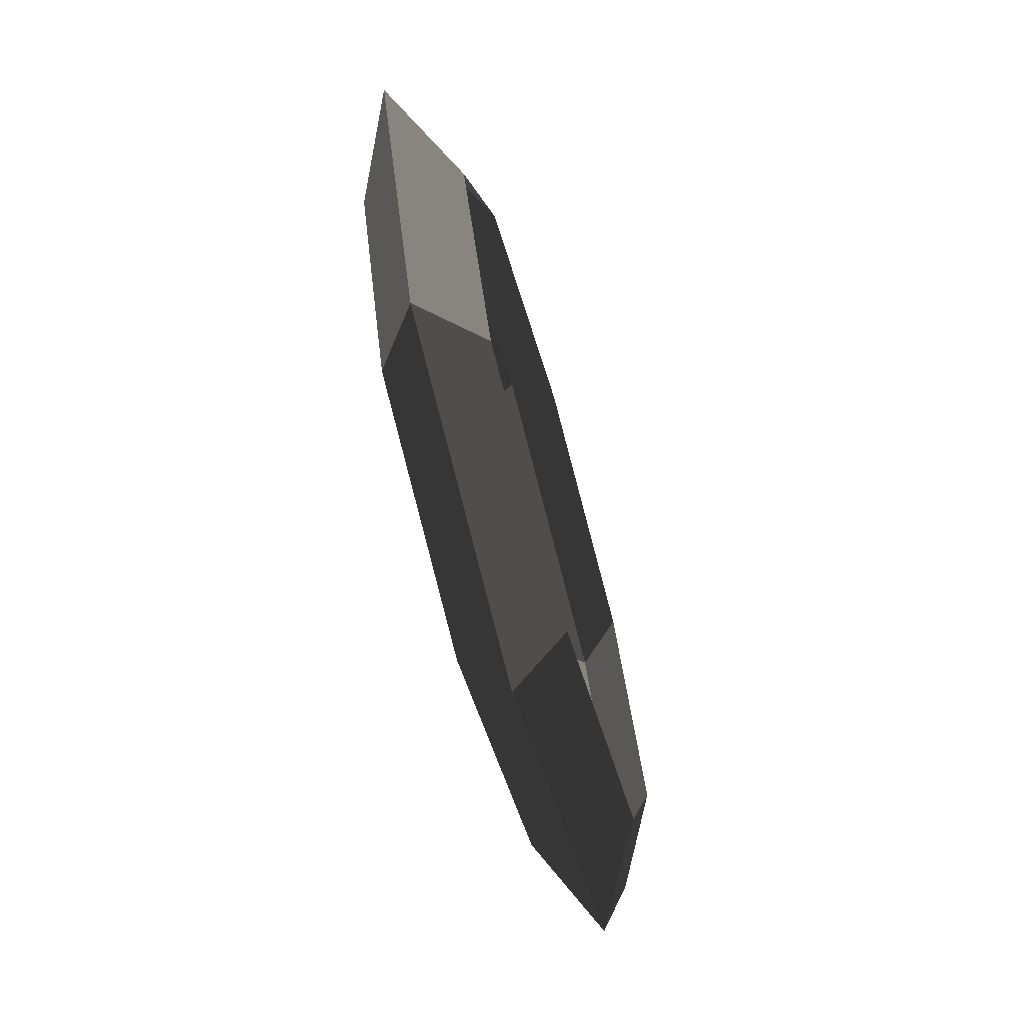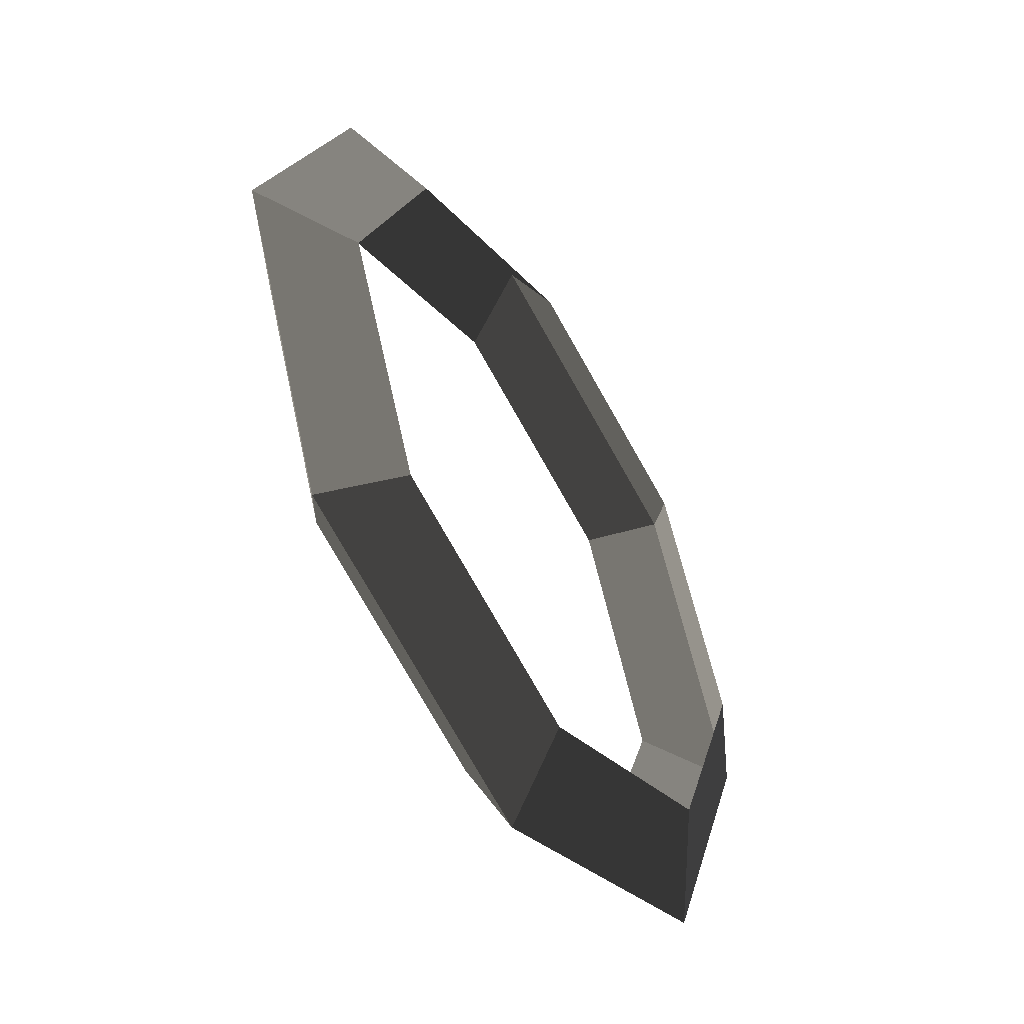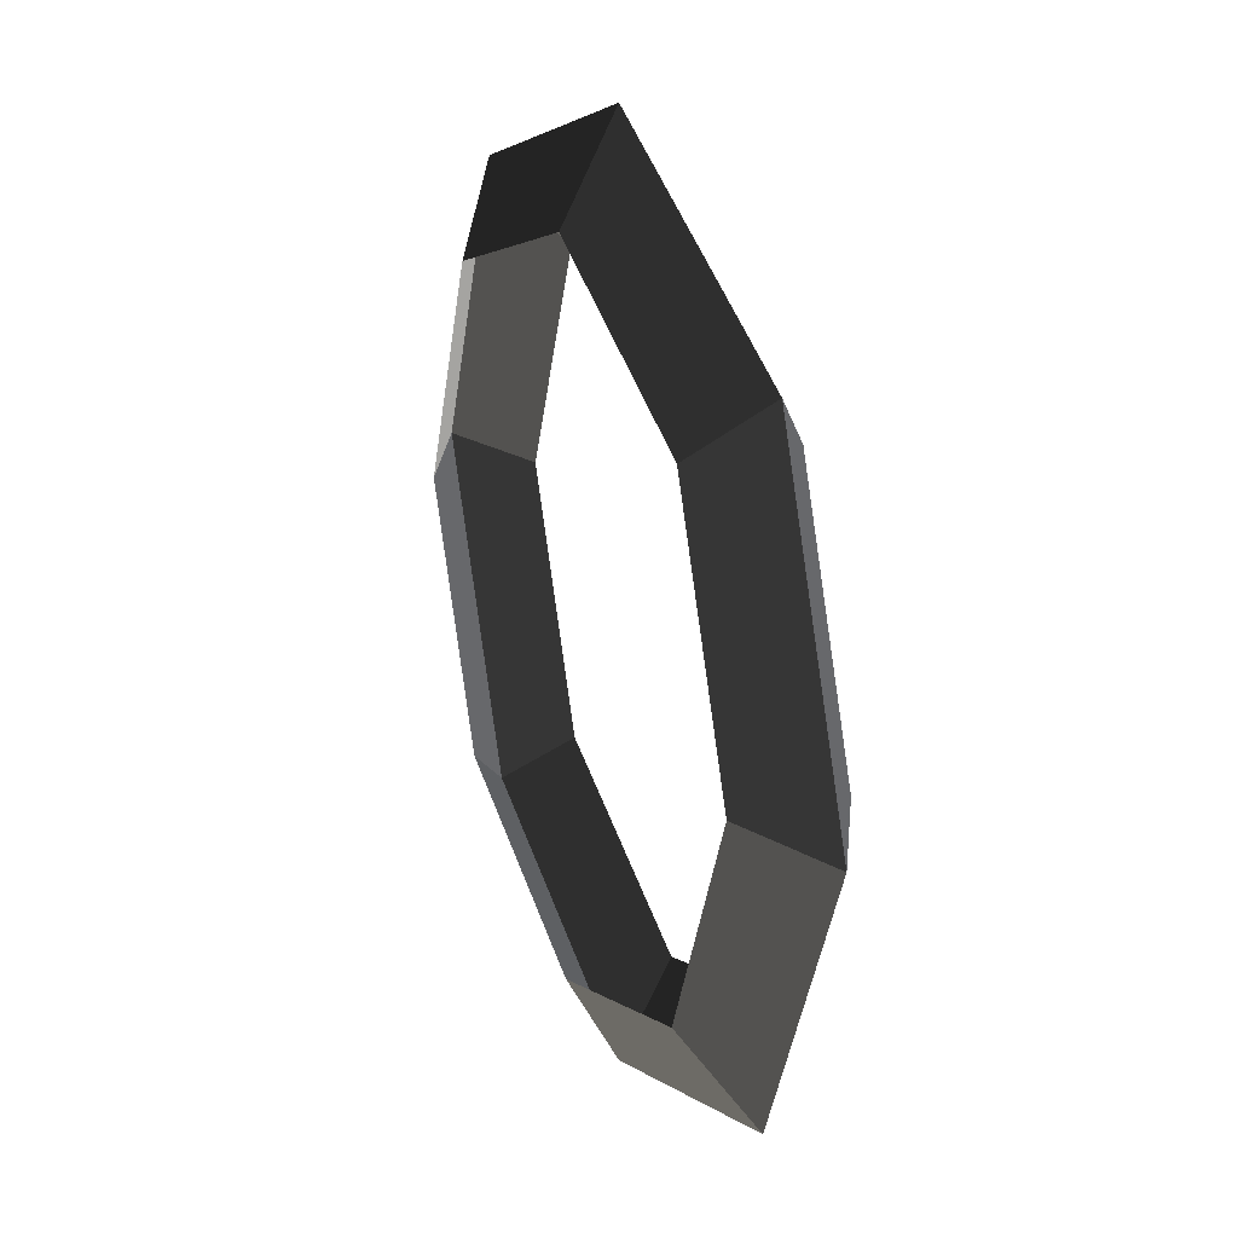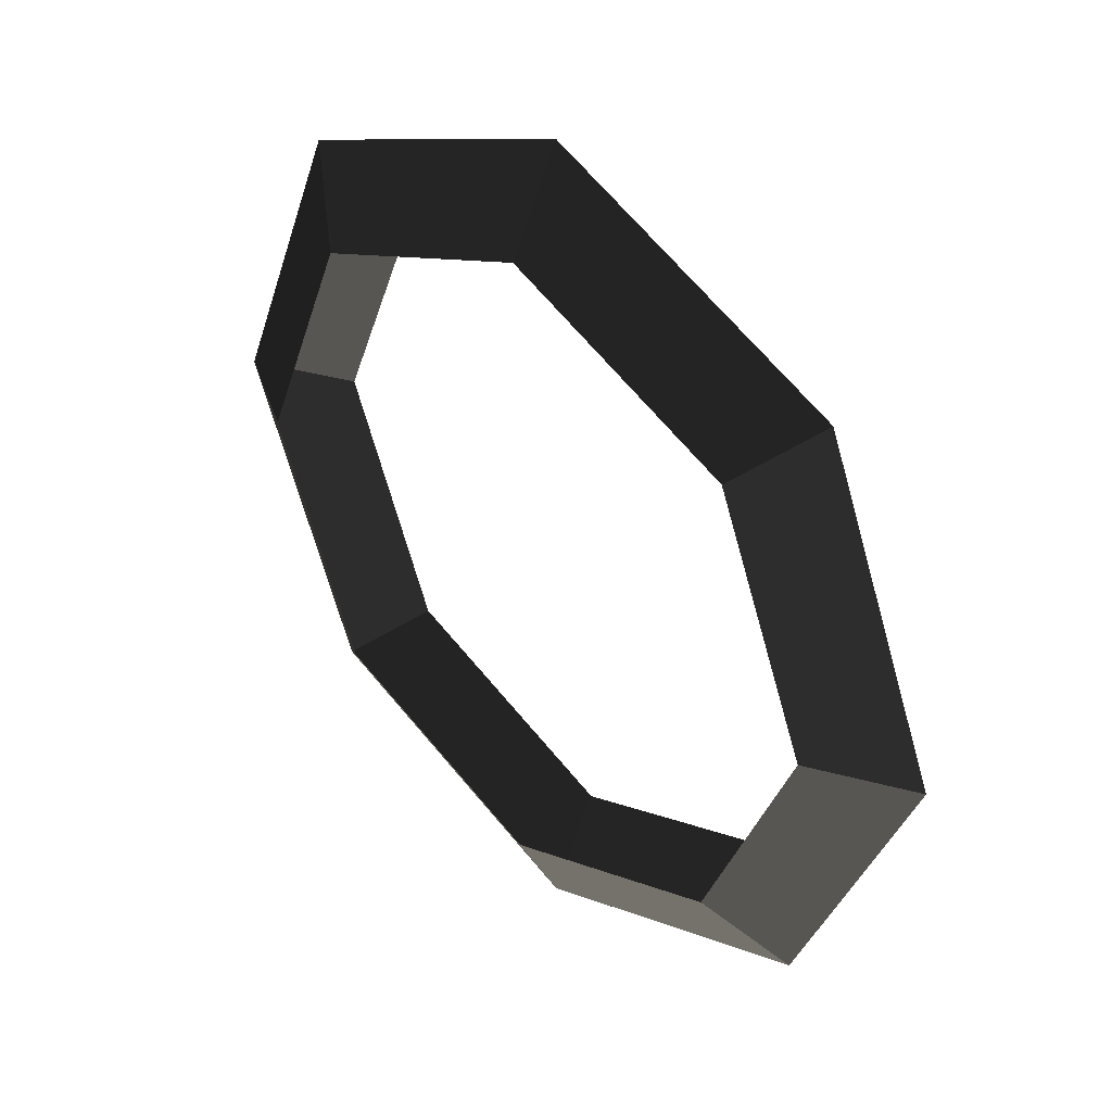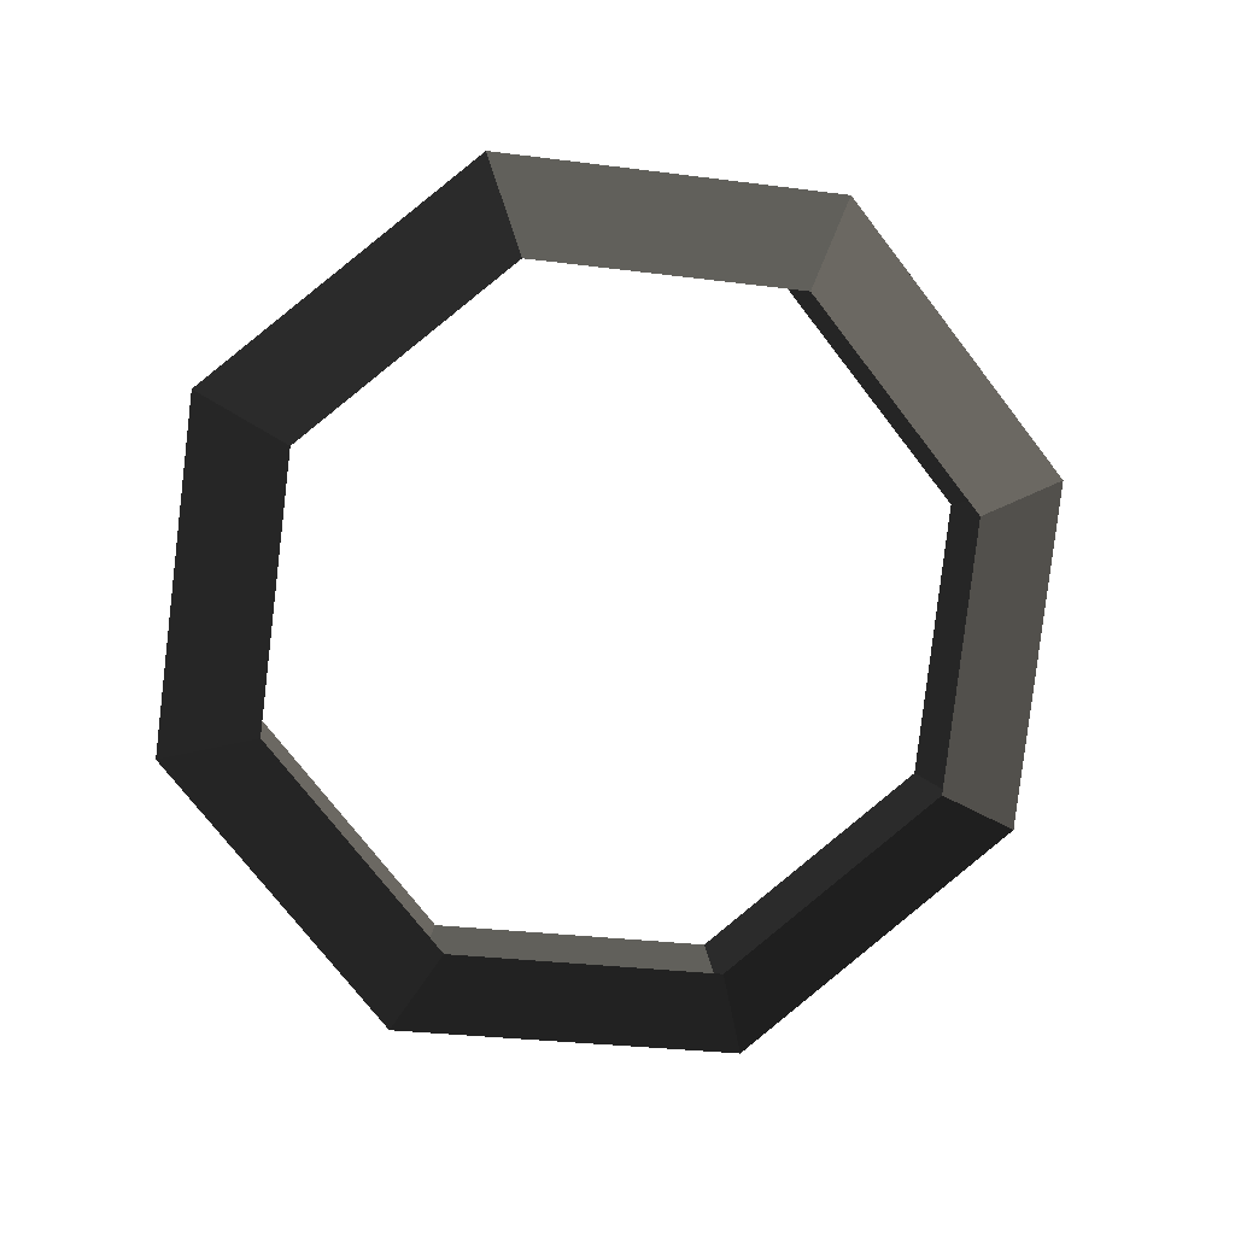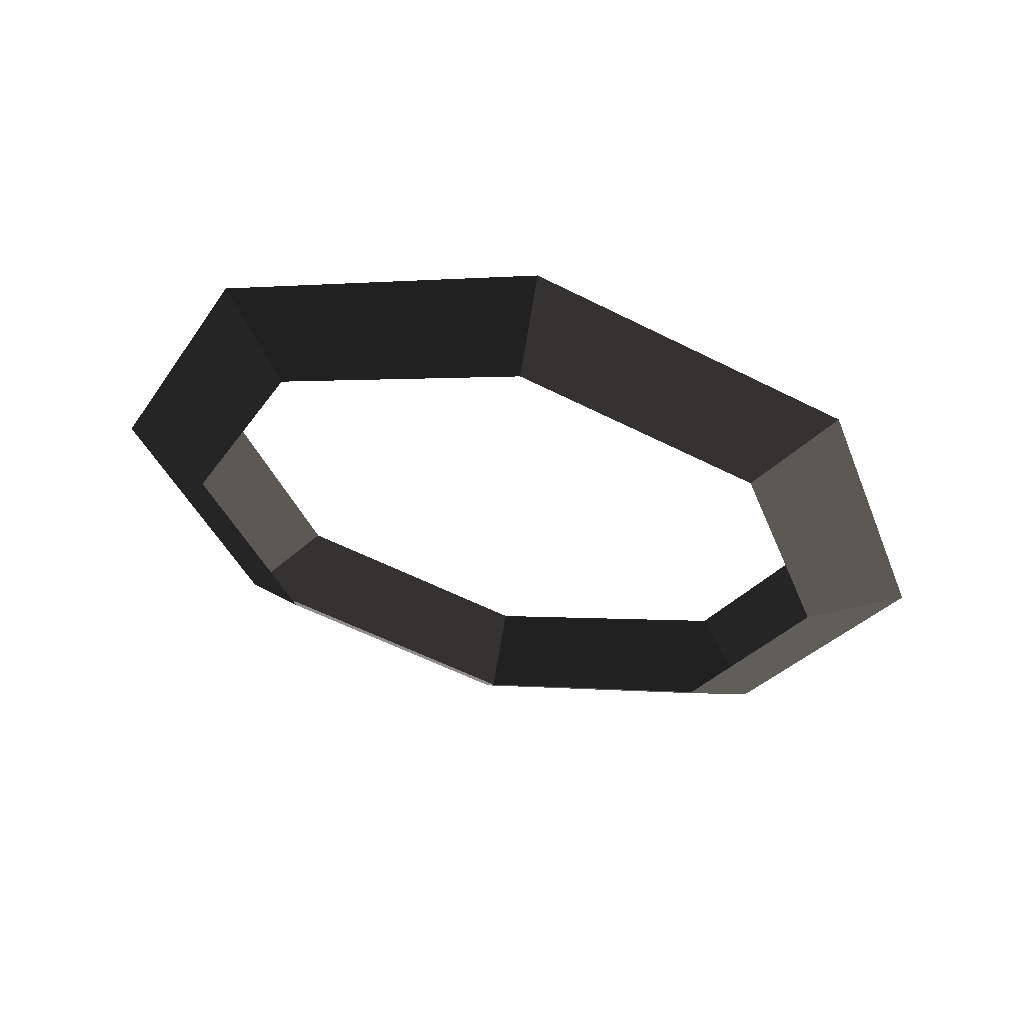
<metadata>
{"format":"obj","ext":"obj","renderer":"f3d","projection":"perspective","resolution":1024,"background":"white","views":[{"elev":-70.0,"azim":-90.9,"up":"+Y"},{"elev":-51.7,"azim":-74.4,"up":"+Y"},{"elev":25.7,"azim":-128.1,"up":"+Y"},{"elev":38.8,"azim":-151.0,"up":"+Y"},{"elev":-66.6,"azim":59.7,"up":"+Z"},{"elev":-42.2,"azim":-139.3,"up":"+Z"}]}
</metadata>
<code>
v -0 0.0023 0
v 0.0096 0.067 -0.0317
v 0.1982 0.0875 0.0598
v 0.1637 0.1333 0.0148
v -0.0096 0.067 0.0317
v 0.1446 0.1333 0.0782
v -0.1982 0.0875 -0.0598
v -0.1637 0.1333 -0.0148
v 0.0096 0.067 -0.0317
v -0.1446 0.1333 -0.0782
v -0.2084 0.2935 -0.0975
v -0.2803 0.2935 -0.0846
v -0.2276 0.2935 -0.0341
v -0.1637 0.1333 -0.0148
v -0.1982 0.4994 -0.0598
v -0.1637 0.4536 -0.0148
v -0.2084 0.2935 -0.0975
v -0.1446 0.4536 -0.0782
v 0.0096 0.52 -0.0317
v -0 0.5847 0
v -0.0096 0.52 0.0317
v -0.1637 0.4536 -0.0148
v 0.1982 0.4994 0.0598
v 0.1446 0.4536 0.0782
v 0.0096 0.52 -0.0317
v 0.1637 0.4536 0.0148
v 0.2276 0.2935 0.0341
v 0.2803 0.2935 0.0846
v 0.2084 0.2935 0.0975
v 0.1446 0.4536 0.0782
v 0.1982 0.0875 0.0598
v 0.1446 0.1333 0.0782
v 0.2276 0.2935 0.0341
v 0.1637 0.1333 0.0148
g Group_001
f 1 2 4 3
f 1 3 6 5
f 1 5 8 7
f 1 7 10 9
f 10 7 12 11
f 12 7 14 13
f 12 13 16 15
f 12 15 18 17
f 18 15 20 19
f 20 15 22 21
f 20 21 24 23
f 20 23 26 25
f 26 23 28 27
f 28 23 30 29
f 28 29 32 31
f 28 31 34 33

</code>
